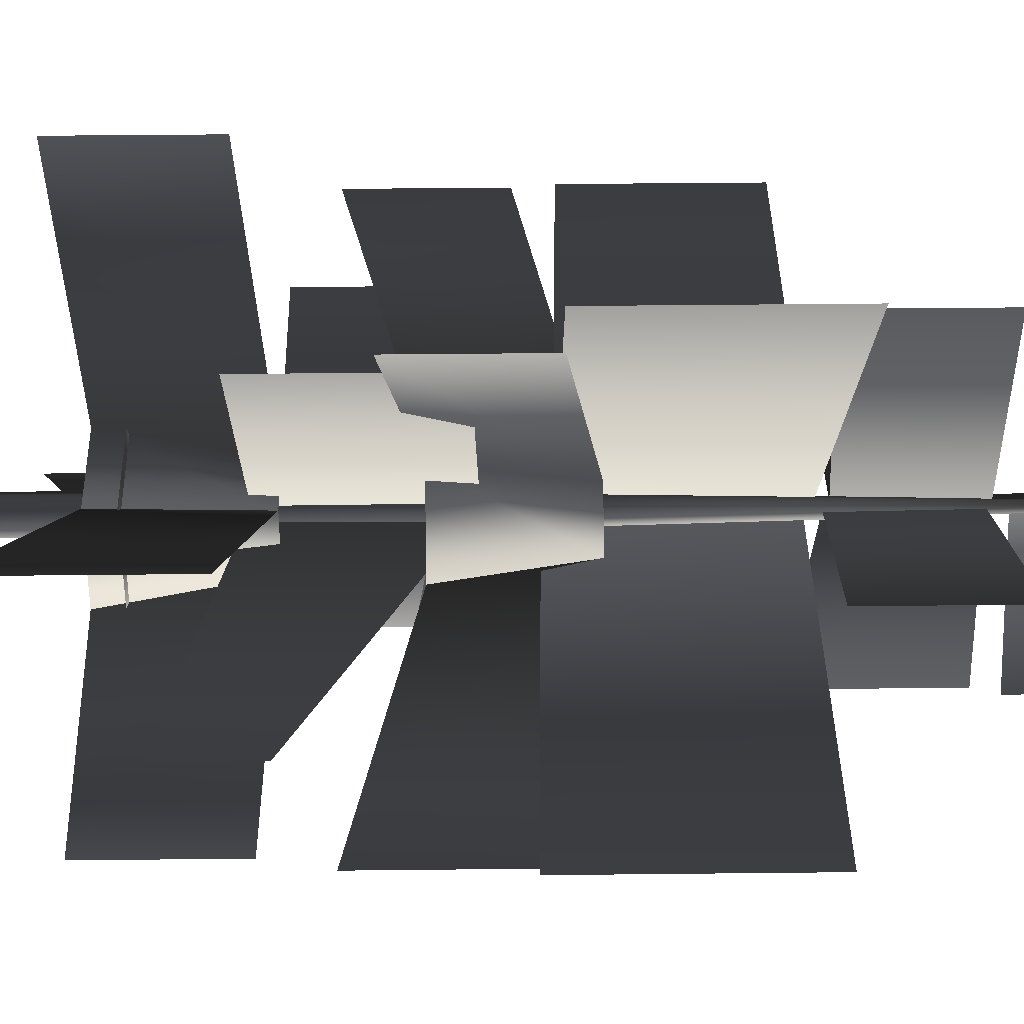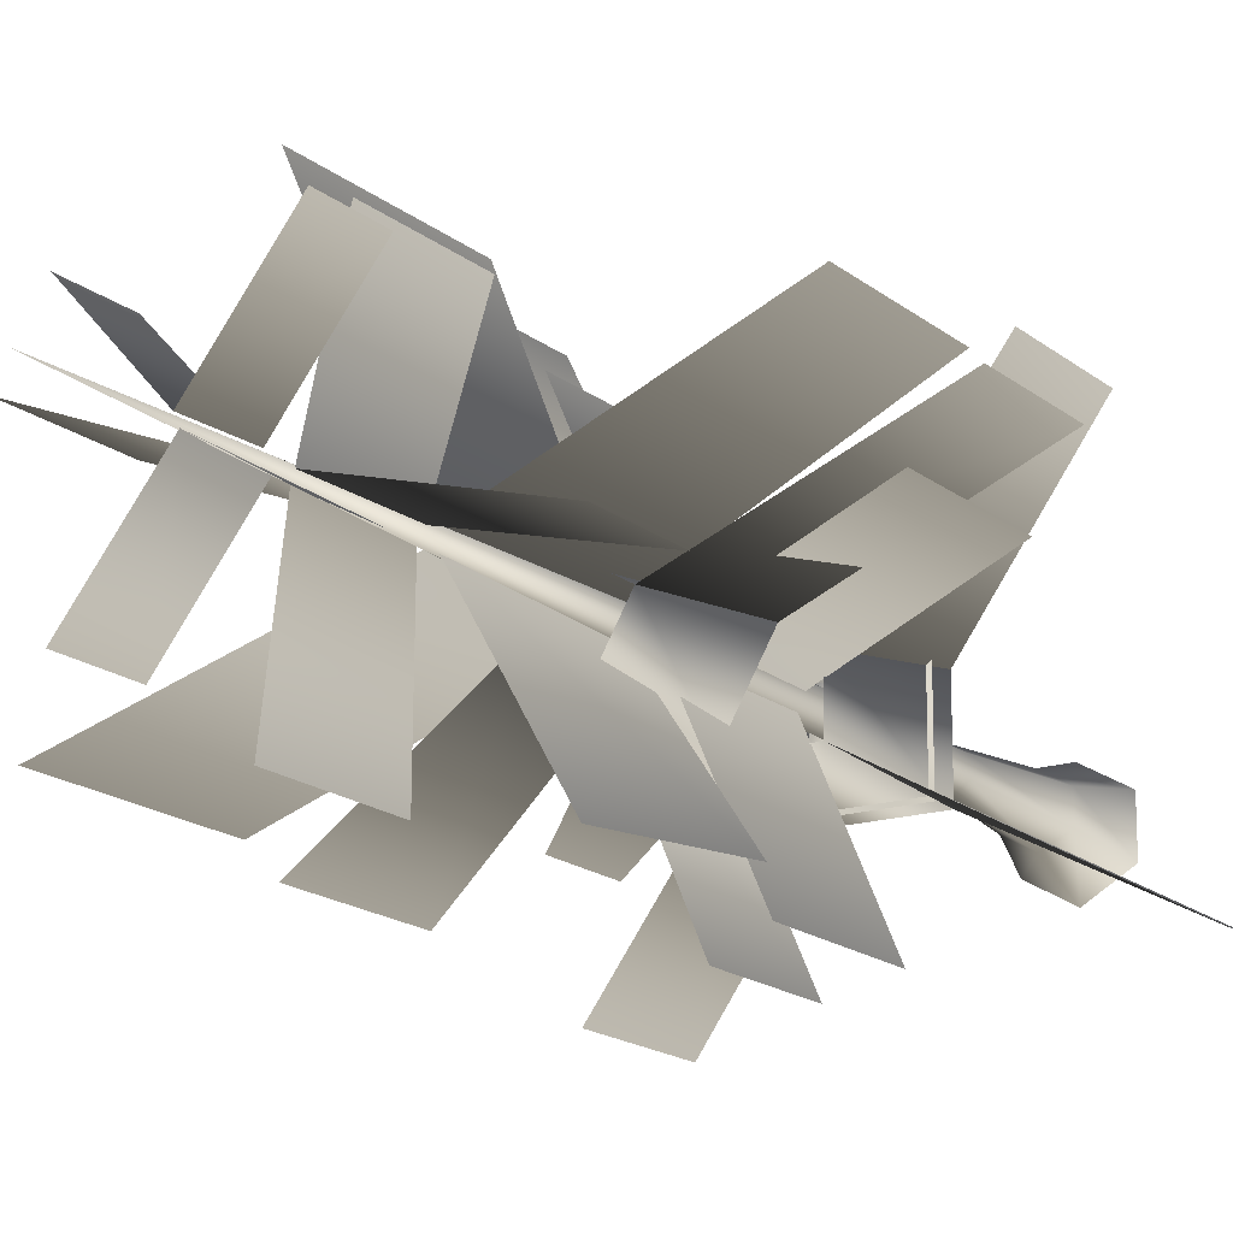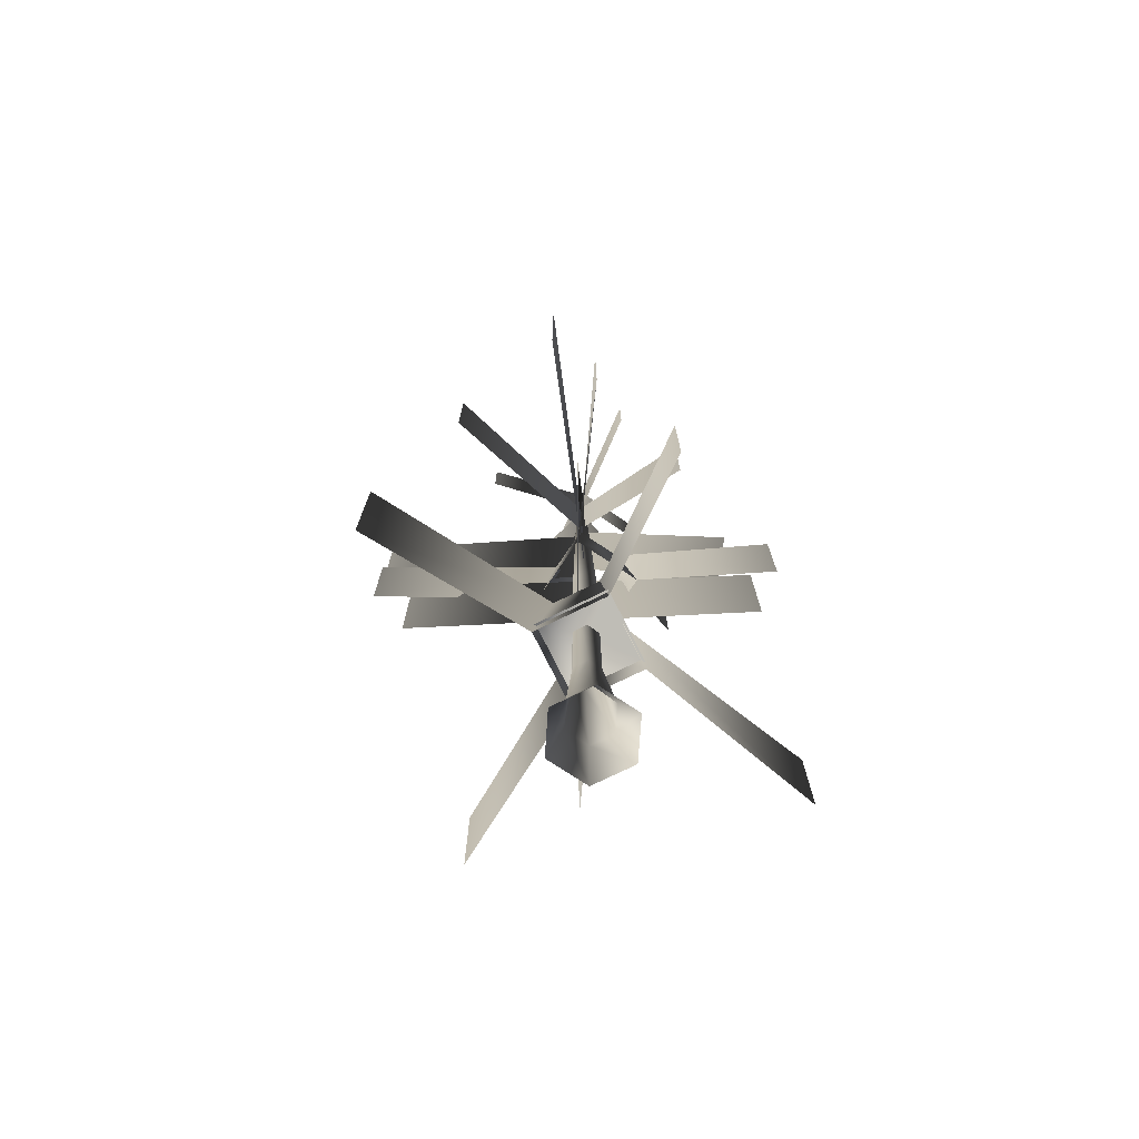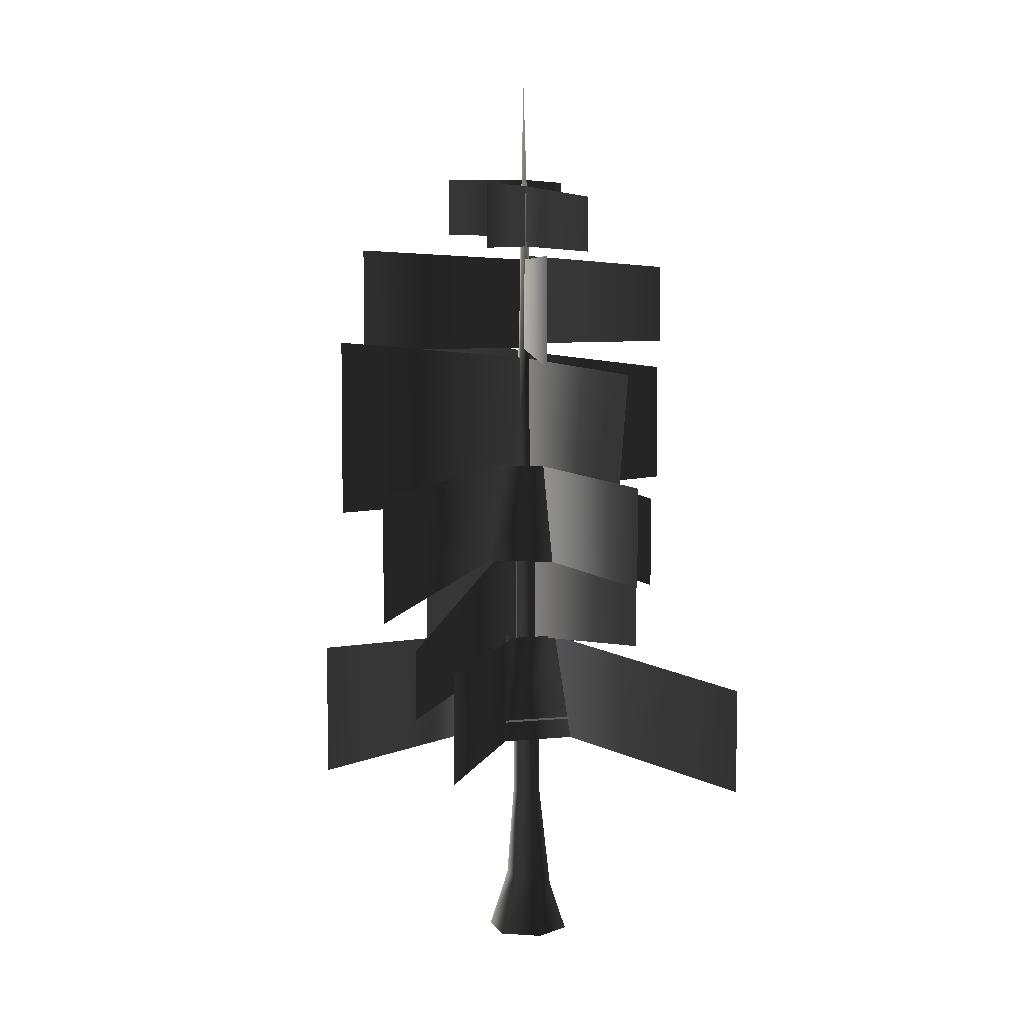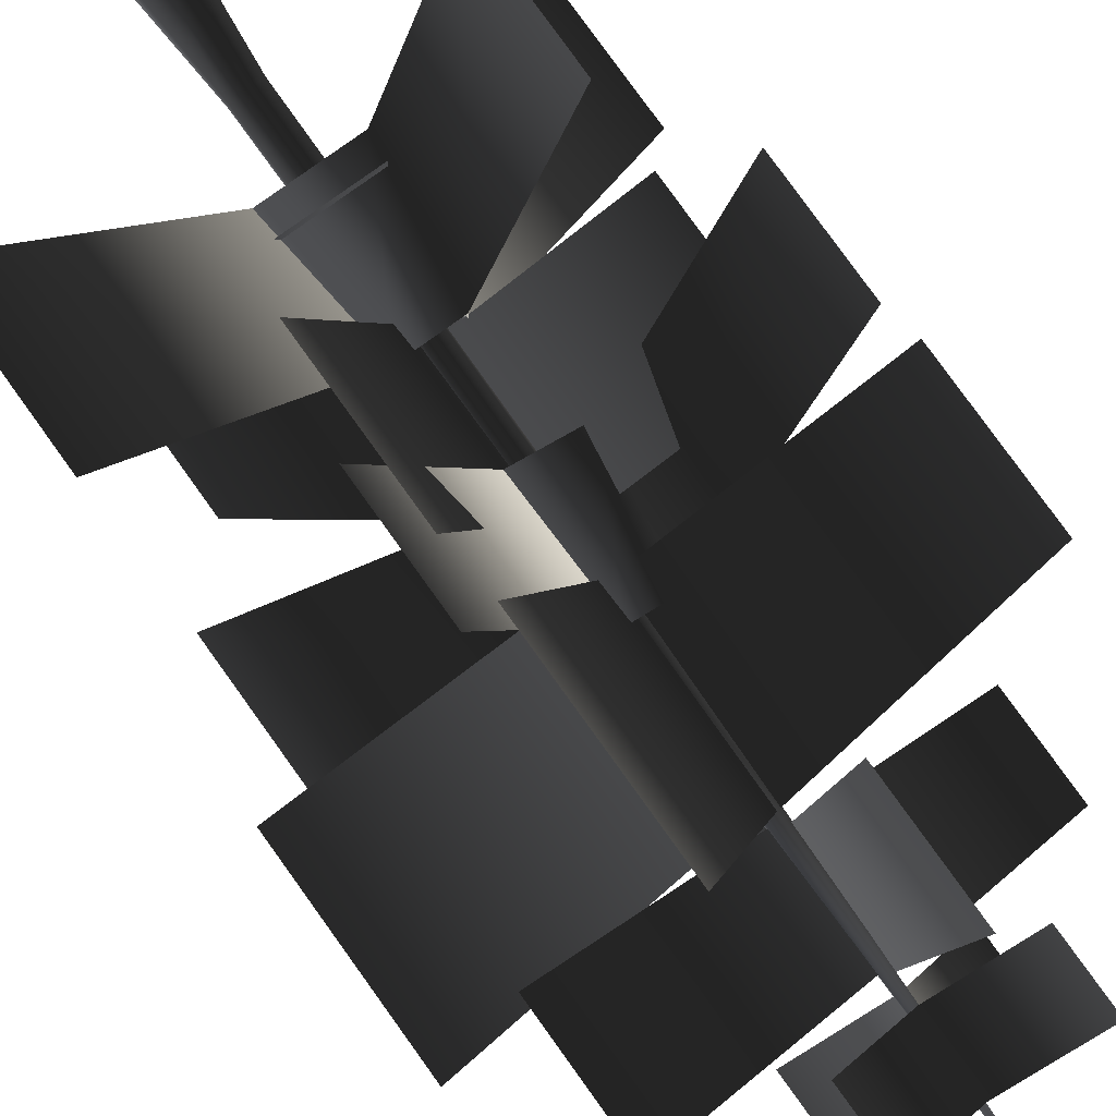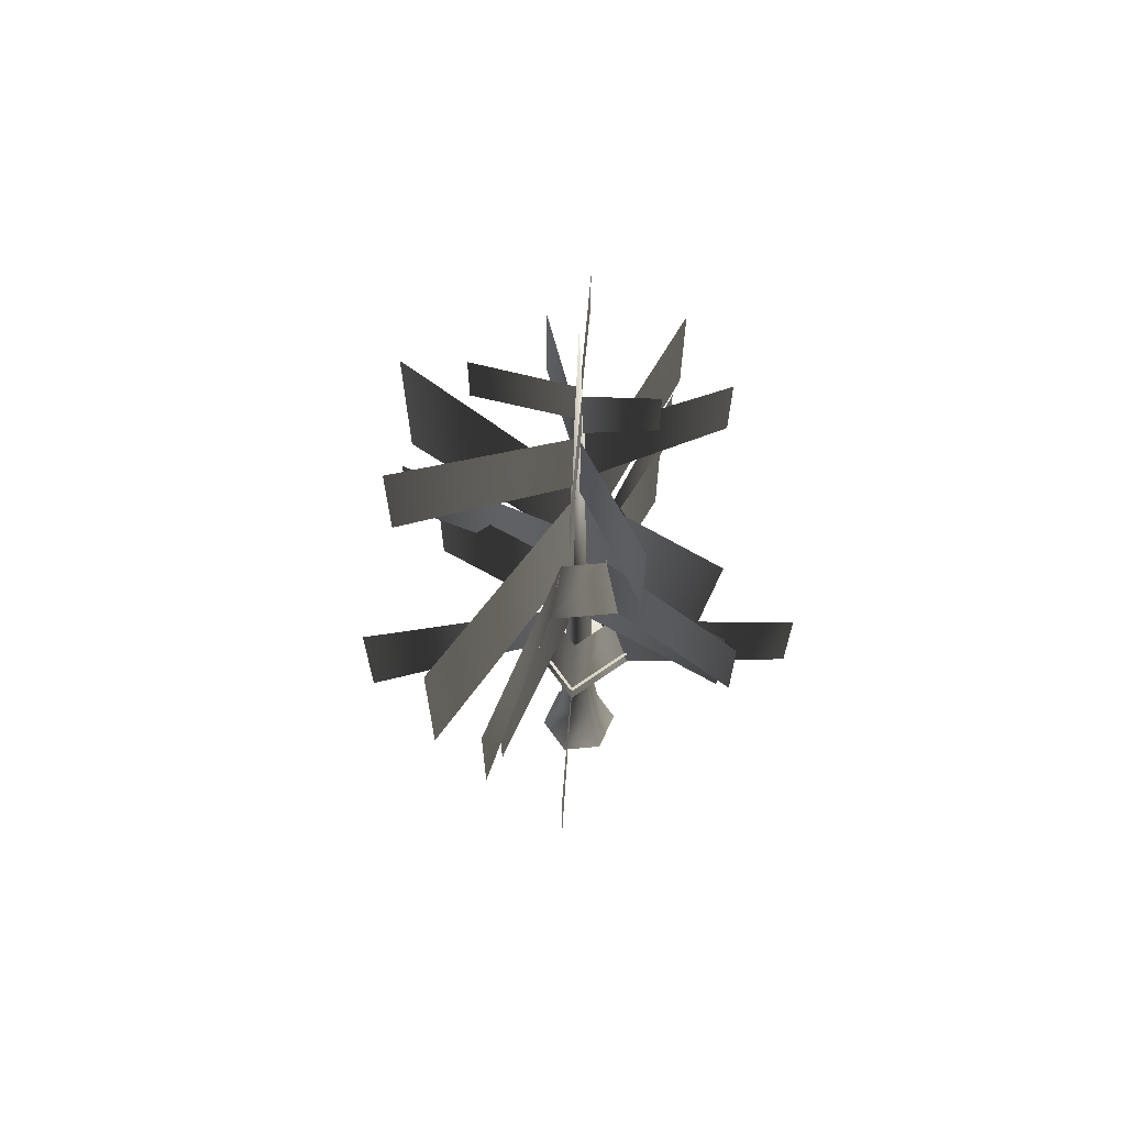
<metadata>
{"format":"obj","ext":"obj","renderer":"f3d","projection":"perspective","resolution":1024,"background":"white","views":[{"elev":38.9,"azim":89.2,"up":"+Z"},{"elev":-16.6,"azim":-147.6,"up":"+Z"},{"elev":-74.5,"azim":116.2,"up":"+Y"},{"elev":5.1,"azim":161.6,"up":"+Y"},{"elev":79.6,"azim":144.3,"up":"+Z"},{"elev":66.4,"azim":144.7,"up":"+Y"}]}
</metadata>
<code>
v 0.9796 34.83 -0.5307
v -0.01621 10.68 -1.238
v 0.01354 34.55 -1.09
v -0.9571 34.63 0.5824
v 0.01385 34.95 1.138
v 0.273 77.21 0.2035
v -1.095 10.93 0.6249
v -0.01621 11.02 1.246
v -1.953 1.906 0.8951
v -0.1688 2.3 1.93
v -3.155 -2.355 1.48
v -0.01621 -2.355 3.292
v -0.01621 10.68 -1.238
v -1.095 10.76 -0.6171
v 0.01354 34.55 -1.09
v -0.1688 2.3 -2.21
v -1.953 1.906 -1.175
v -0.01621 -2.355 -3.957
v -3.155 -2.355 -2.145
v -0.9579 34.43 -0.5348
v -0.9571 34.63 0.5824
v -1.095 10.93 0.6249
v -1.953 1.906 0.8951
v -3.155 -2.355 1.48
v -0.1688 2.3 1.93
v 1.063 10.93 0.6249
v -0.01621 11.02 1.246
v 1.616 2.694 0.8951
v -0.01621 -2.355 3.292
v 3.122 -2.355 1.48
v 0.9763 35.33 0.5788
v 0.01385 34.95 1.138
v 1.063 10.76 -0.6171
v 1.616 2.694 -1.175
v 3.122 -2.355 -2.145
v 0.9796 34.83 -0.5307
v 1.063 10.76 -0.6171
v 1.616 2.694 -1.175
v -0.1688 2.3 -2.21
v 3.122 -2.355 -2.145
v -0.01621 -2.355 -3.957
v 12.41 25.63 -5.392
v 12.41 19.36 -5.392
v 0.2732 35.87 0.4311
v 5.961 54.64 16.81
v 5.961 39.81 16.81
v -0.1845 52.55 0.3983
v -0.294 39.52 0.5285
v -16.75 39.9 8.339
v -16.75 50.95 8.339
v -5.995 26.31 -12.79
v -5.995 37.18 -12.79
v -0.2039 36.62 -0.04689
v -0.3377 25.63 -0.1809
v -12.34 26.15 5.029
v -12.34 37.01 5.029
v 3.26 18.16 2.976
v -3.19 18.16 2.976
v 0.2297 20.16 -0.05378
v 3.26 18.16 -3.474
v -3.19 18.16 -3.474
v 1.714 61 -10.61
v 1.714 51.15 -10.61
v 0.2376 61.12 0.1565
v 0.3515 52.93 0.1365
v 14.25 52.69 5.653
v 14.25 62.01 5.653
v -3.519 62.78 9.709
v -3.519 53.52 9.709
v -0.1684 61.48 0.2277
v -0.2822 53.34 0.2477
v -12.26 53.57 -2.876
v -12.26 60.48 -2.876
v -4.91 66.83 -3.121
v -4.91 61.8 -3.121
v 0.1258 67.9 -0.02581
v 0.169 62.34 -0.1444
v 6.189 61.79 -7.112
v 6.189 67.54 -7.112
v 5.558 68.81 6.718
v 5.558 63.68 6.718
v -0.02854 68.5 0.3969
v -0.07182 63.27 0.5155
v -6.092 63.82 7.483
v -6.092 68.95 7.483
v -5.605 50.53 -11.56
v -5.07 36.02 -10.05
v 0.206 51.97 -0.06617
v 0.3154 38.87 -0.1964
v 19.3 38.49 -6.47
v 19.3 53.39 -6.47
v 4.106 33.16 -1.34
v -1.056 33.16 -4.321
v -0.6643 41.96 -2.857
v 2.643 41.96 -0.9479
v 16.29 28.82 -8.997
v 16.29 40.01 -8.997
v 7.84 39.8 15.53
v 7.84 31 15.53
v 0.7336 41.96 2.36
v 1.126 33.16 3.823
v 2.643 41.96 -0.9479
v 4.106 33.16 -1.34
v -4.037 33.16 0.8421
v 1.126 33.16 3.823
v 0.7336 41.96 2.36
v -2.574 41.96 0.45
v -16.22 28.82 8.5
v -16.22 37.62 8.5
v -5.147 40.66 -15.11
v -5.147 31.86 -15.11
v -0.6643 41.96 -2.857
v -1.056 33.16 -4.321
v -2.574 41.96 0.45
v -4.037 33.16 0.8421
v -16.96 21.22 -10.75
v -16.96 11.7 -10.75
v -2.031 25.91 -2.315
v -3.19 16.39 -3.474
v -2.031 25.91 1.817
v -3.19 16.39 2.976
v 3.26 16.39 2.976
v 3.26 16.39 -3.474
v 2.101 25.91 -2.315
v 2.101 25.91 1.817
v 17.03 11.7 10.25
v 17.03 23.8 10.25
v -10.53 23.58 15.6
v -10.53 14.06 15.6
v -2.031 25.91 1.817
v -3.19 16.39 2.976
v 2.101 25.91 1.817
v 3.26 16.39 2.976
v 3.26 16.39 -3.474
v -3.19 16.39 -3.474
v -2.031 25.91 -2.315
v 2.101 25.91 -2.315
v 11.16 14.99 -13.15
v 11.16 24.51 -13.15
v 6.065 35.42 13.17
v 6.065 23.78 13.17
v 0.407 24.47 0.5651
g TIRISFALLGLADECANOPYTREE06
o TIRISFALLGLADECANOPYTREE060
f 1 2 3
f 4 5 6
f 7 5 4
f 7 8 5
f 9 8 7
f 9 10 8
f 11 10 9
f 11 12 10
f 13 14 15
f 16 14 13
f 16 17 14
f 18 17 16
f 18 19 17
f 15 14 20
f 15 20 6
f 20 21 6
f 14 21 20
f 14 22 21
f 17 22 14
f 17 23 22
f 19 23 17
f 19 24 23
f 25 26 27
f 25 28 26
f 29 28 25
f 29 30 28
f 27 31 32
f 27 26 31
f 26 33 31
f 28 33 26
f 28 34 33
f 30 34 28
f 30 35 34
f 32 31 6
f 31 36 6
f 31 33 36
f 37 2 1
f 38 2 37
f 38 39 2
f 40 39 38
f 40 41 39
f 1 3 6
o TIRISFALLGLADECANOPYTREE061
f 42 43 44
f 45 46 47
f 48 47 46
f 47 48 49
f 49 50 47
f 51 52 53
f 53 54 51
f 54 53 55
f 56 55 53
f 57 58 59
f 59 60 57
f 61 60 59
f 59 58 61
f 62 63 64
f 65 64 63
f 65 64 66
f 67 66 64
f 68 69 70
f 71 70 69
f 70 71 72
f 72 73 70
f 74 75 76
f 77 76 75
f 77 76 78
f 79 78 76
f 80 81 82
f 83 82 81
f 82 83 84
f 84 85 82
f 86 87 88
f 89 88 87
f 89 88 90
f 91 90 88
f 92 93 94
f 94 95 92
f 92 95 96
f 97 96 95
f 98 99 100
f 101 100 99
f 102 100 101
f 101 103 102
f 104 105 106
f 106 107 104
f 104 107 108
f 109 108 107
f 110 111 112
f 113 112 111
f 114 112 113
f 113 115 114
f 116 117 118
f 119 118 117
f 120 118 119
f 119 121 120
f 122 123 124
f 124 125 122
f 122 125 126
f 127 126 125
f 128 129 130
f 131 130 129
f 132 130 131
f 131 133 132
f 134 135 136
f 136 137 134
f 134 137 138
f 139 138 137
f 140 141 44
f 142 44 141
f 142 44 43

</code>
